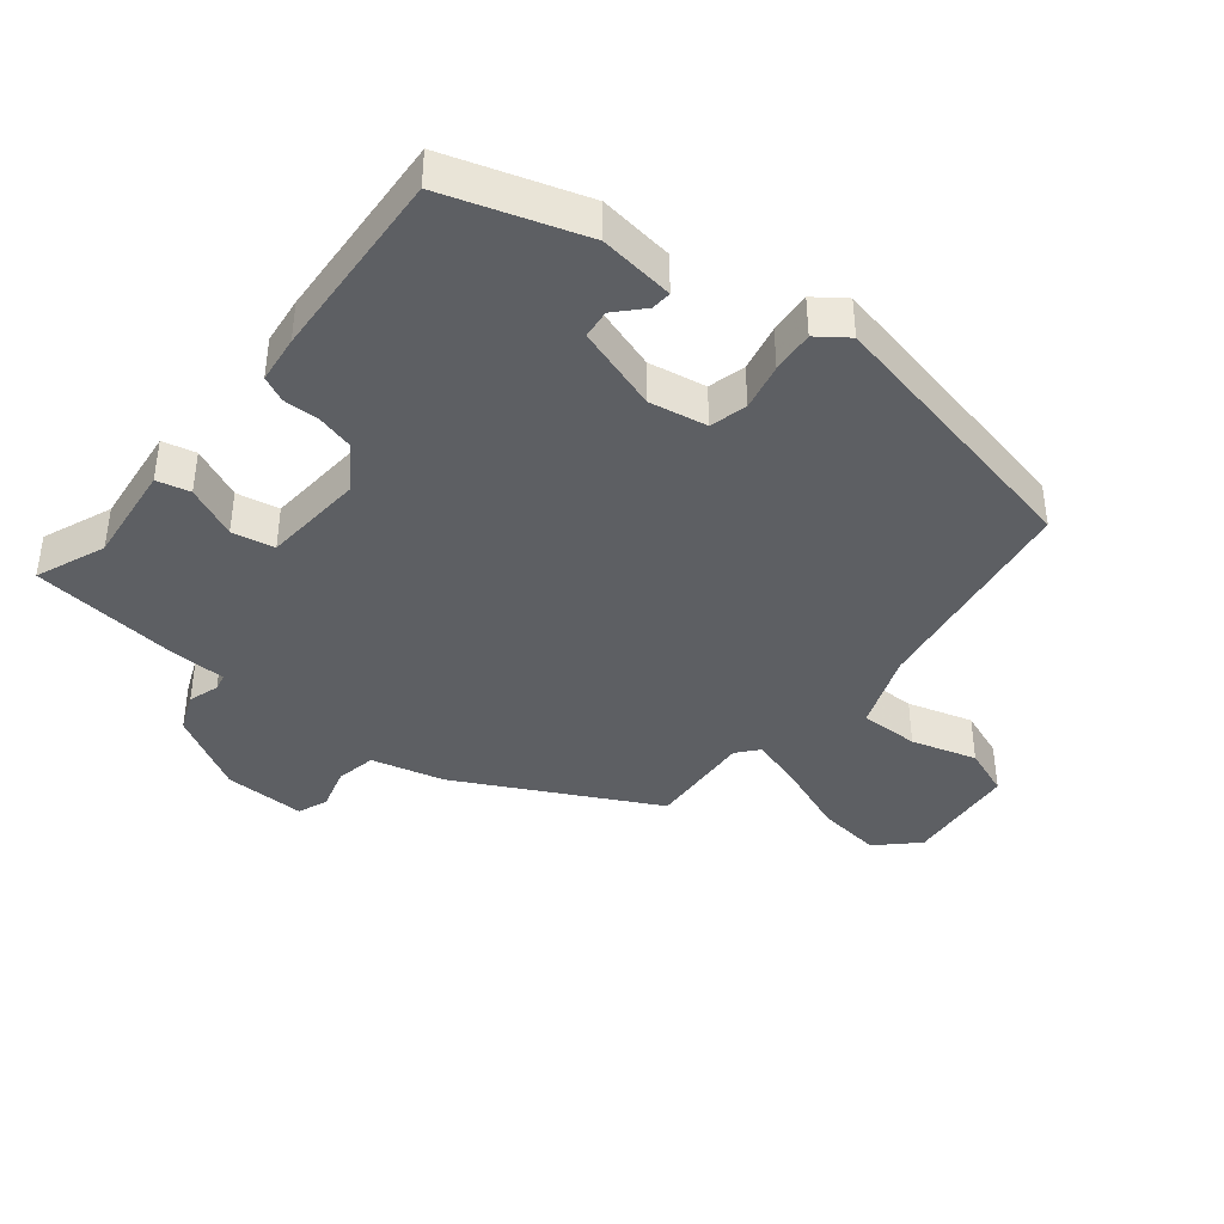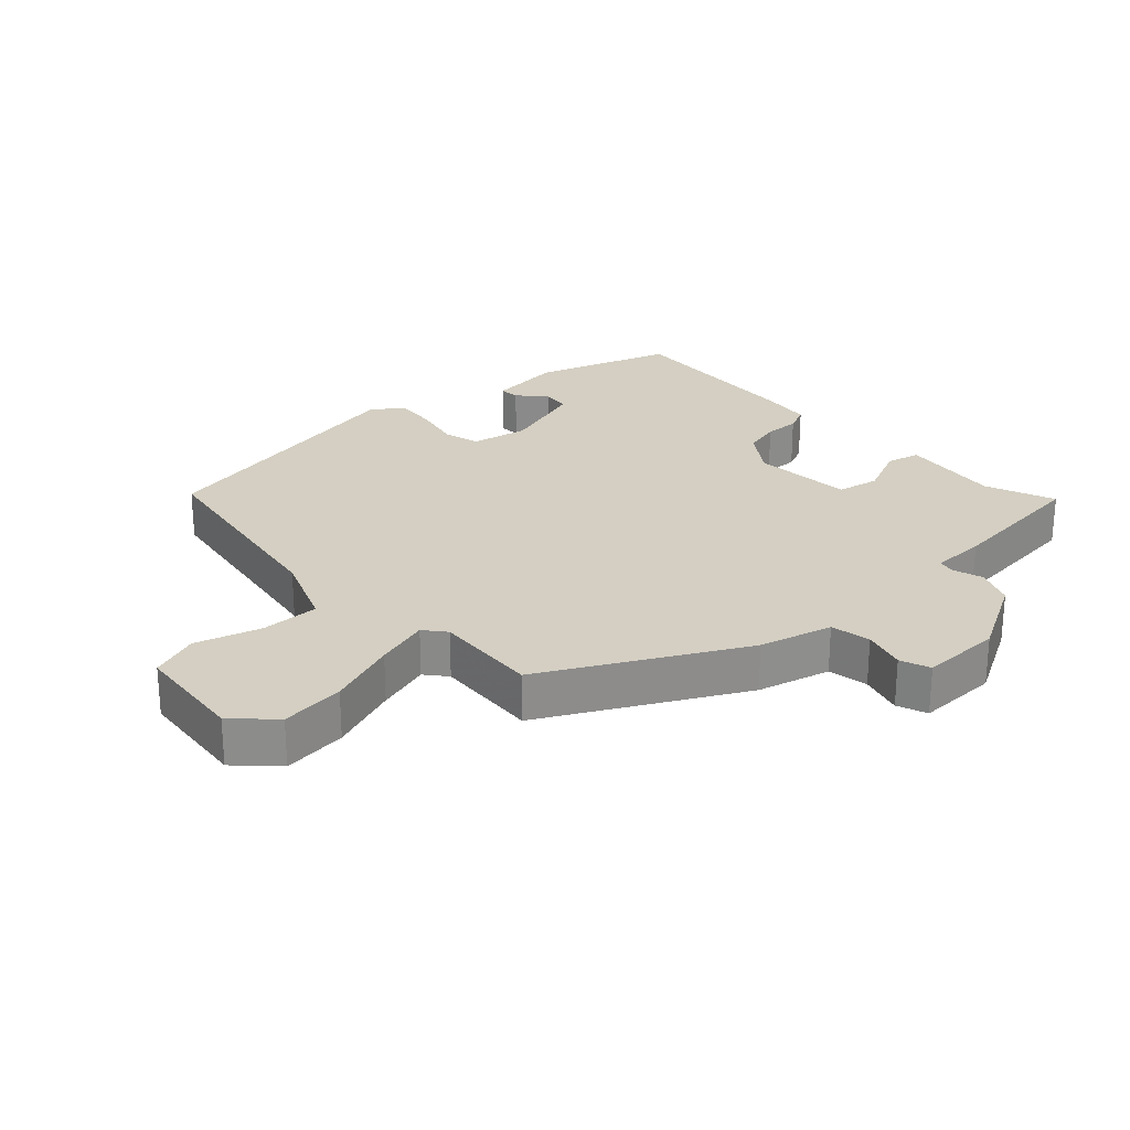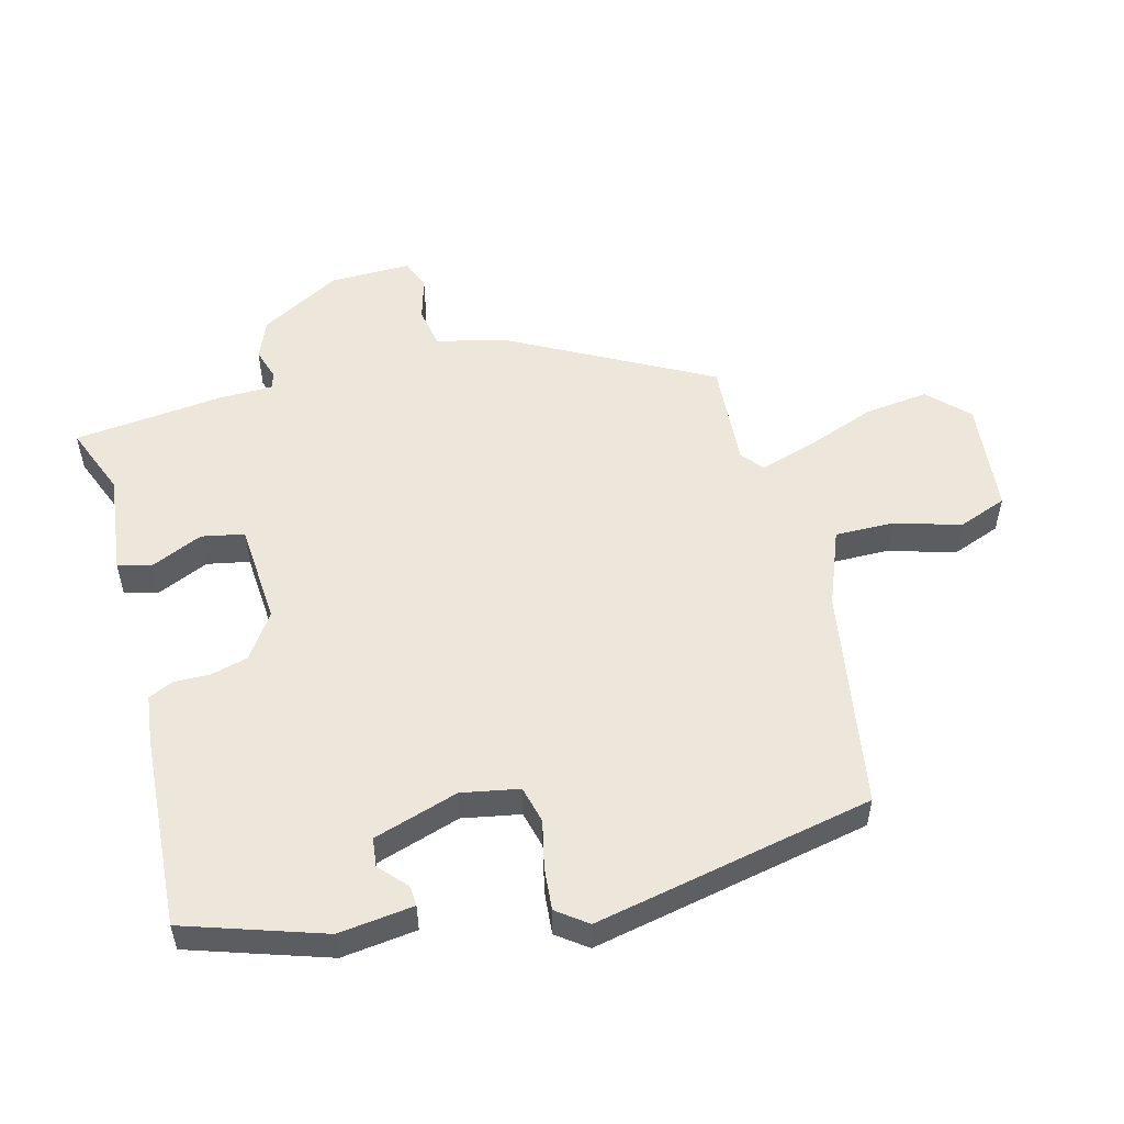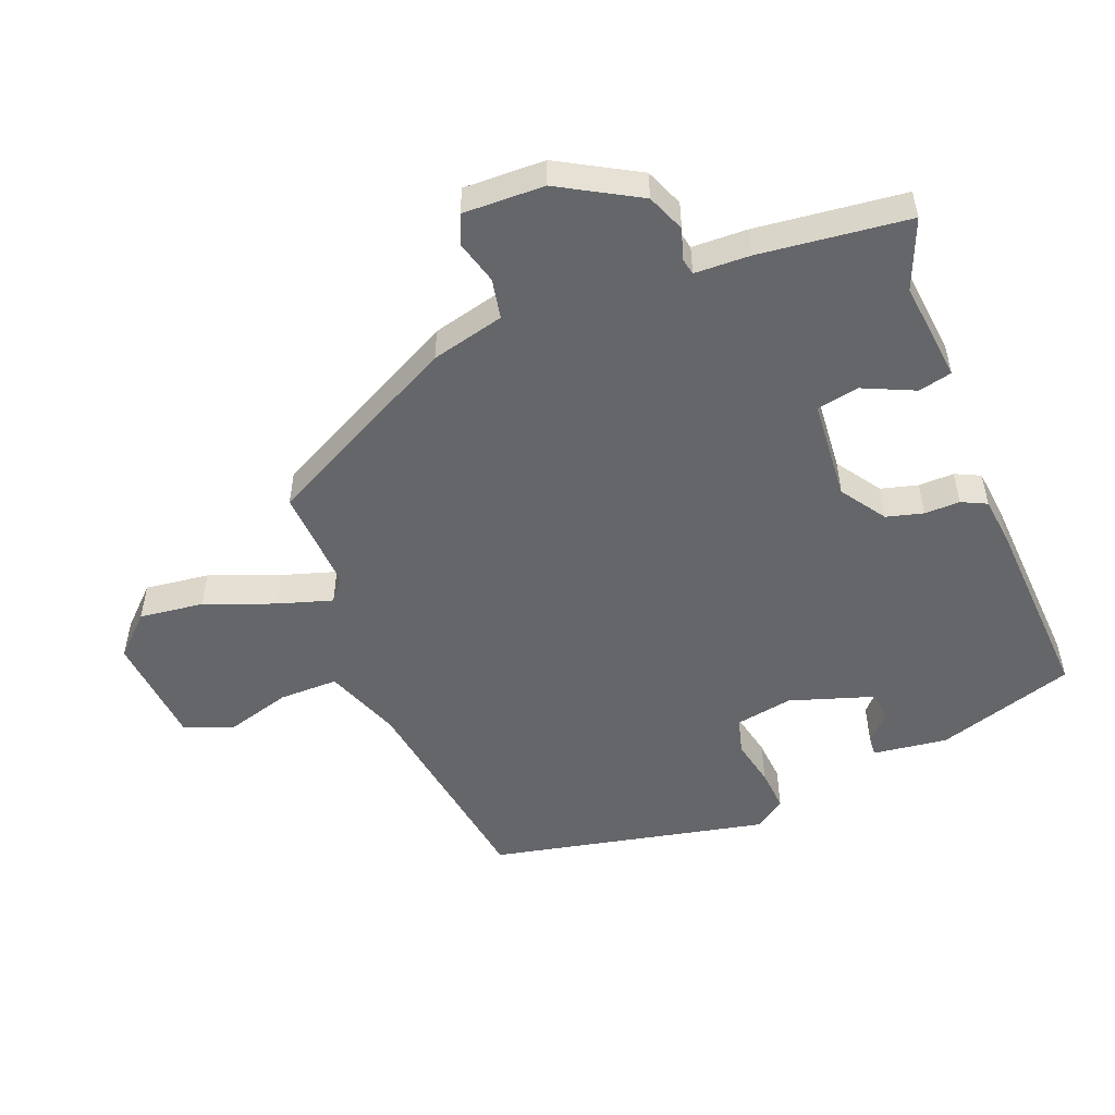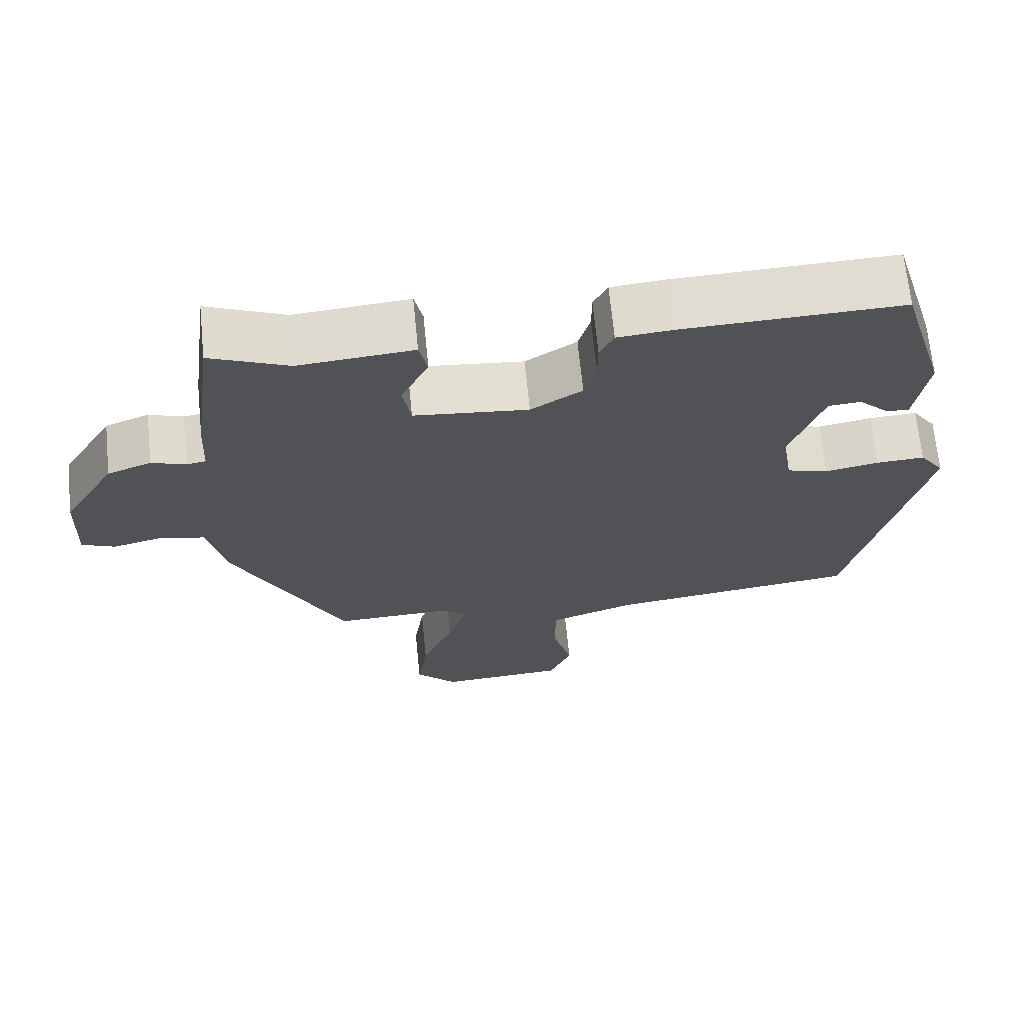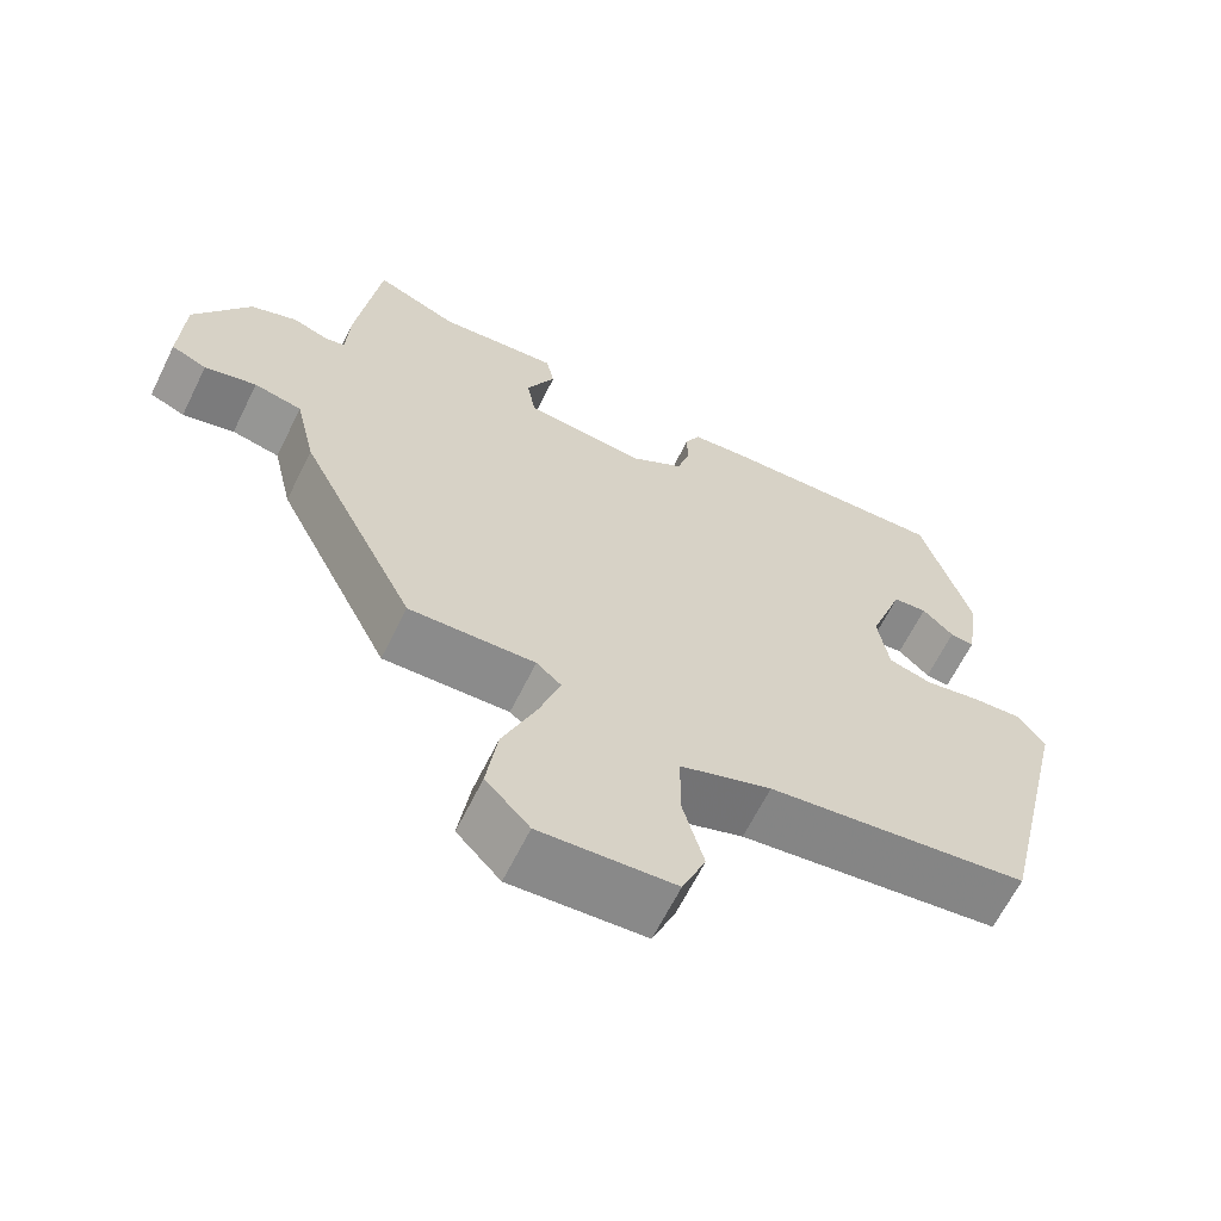
<metadata>
{"format":"obj","ext":"obj","renderer":"f3d","projection":"perspective","resolution":1024,"background":"white","views":[{"elev":-40.3,"azim":52.4,"up":"+Y"},{"elev":25.7,"azim":-131.1,"up":"+Y"},{"elev":53.7,"azim":76.8,"up":"+Y"},{"elev":-51.7,"azim":-67.5,"up":"+Y"},{"elev":68.2,"azim":-5.7,"up":"+Z"},{"elev":-64.6,"azim":-26.3,"up":"+Z"}]}
</metadata>
<code>
v -0.47 0.07 0.525
v -0.365 0.07 0.48
v -0.211 0.07 0.494
v -0.2 0.07 0.443
v -0.237 0.07 0.365
v -0.226 0.07 0.3
v -0.072 0.07 0.285
v -0.003 0.07 0.33
v 0.013 0.07 0.386
v 0.013 0.07 0.44
v 0.032 0.07 0.478
v 0.105 0.07 0.485
v 0.4 0.07 0.496
v 0.463 0.07 0.284
v 0.446 0.07 0.17
v 0.415 0.07 0.173
v 0.375 0.07 0.212
v 0.331 0.07 0.208
v 0.287 0.07 0.08
v 0.301 0.07 -0.008
v 0.357 0.07 -0.024
v 0.429 0.07 -0.01
v 0.494 0.07 -0.006
v 0.527 0.07 -0.053
v 0.429 0.07 -0.476
v 0.094 0.07 -0.521
v -0.023 0.07 -0.563
v -0.024 0.07 -0.653
v 0.003 0.07 -0.753
v -0.027 0.07 -0.827
v -0.199 0.07 -0.839
v -0.255 0.07 -0.779
v -0.241 0.07 -0.681
v -0.198 0.07 -0.575
v -0.171 0.07 -0.493
v -0.203 0.07 -0.465
v -0.364 0.07 -0.471
v -0.513 0.07 -0.169
v -0.539 0.07 -0.057
v -0.6 0.07 -0.044
v -0.666 0.07 -0.061
v -0.711 0.07 -0.042
v -0.706 0.07 0.082
v -0.635 0.07 0.202
v -0.576 0.07 0.225
v -0.53 0.07 0.209
v -0.504 0.07 0.214
v -0.5 0.07 0.298
v -0.47 0 0.525
v -0.365 0 0.48
v -0.211 0 0.494
v -0.2 0 0.443
v -0.237 0 0.365
v -0.226 0 0.3
v -0.072 0 0.285
v -0.003 0 0.33
v 0.013 0 0.386
v 0.013 0 0.44
v 0.032 0 0.478
v 0.105 0 0.485
v 0.4 0 0.496
v 0.463 0 0.284
v 0.446 0 0.17
v 0.415 0 0.173
v 0.375 0 0.212
v 0.331 0 0.208
v 0.287 0 0.08
v 0.301 0 -0.008
v 0.357 0 -0.024
v 0.429 0 -0.01
v 0.494 0 -0.006
v 0.527 0 -0.053
v 0.429 0 -0.476
v 0.094 0 -0.521
v -0.023 0 -0.563
v -0.024 0 -0.653
v 0.003 0 -0.753
v -0.027 0 -0.827
v -0.199 0 -0.839
v -0.255 0 -0.779
v -0.241 0 -0.681
v -0.198 0 -0.575
v -0.171 0 -0.493
v -0.203 0 -0.465
v -0.364 0 -0.471
v -0.513 0 -0.169
v -0.539 0 -0.057
v -0.6 0 -0.044
v -0.666 0 -0.061
v -0.711 0 -0.042
v -0.706 0 0.082
v -0.635 0 0.202
v -0.576 0 0.225
v -0.53 0 0.209
v -0.504 0 0.214
v -0.5 0 0.298
f 47 48 1 2
f 44 45 46
f 43 44 46
f 42 43 46
f 41 42 46
f 40 41 46
f 39 40 46 47
f 39 47 2
f 38 39 2
f 37 38 2
f 36 37 2
f 32 33 34
f 31 32 34
f 30 31 34
f 29 30 34
f 28 29 34
f 27 28 34 35
f 35 36 2
f 27 35 2
f 26 27 2
f 24 25 26
f 23 24 26
f 22 23 26
f 21 22 26
f 15 16 17
f 14 15 17
f 13 14 17
f 12 13 17
f 12 17 18
f 11 12 18
f 10 11 18
f 9 10 18
f 8 9 18 19
f 2 3 4 5
f 2 5 6
f 26 2 6
f 20 21 26
f 19 20 26
f 8 19 26
f 7 8 26
f 6 7 26
f 50 49 96 95
f 94 93 92
f 94 92 91
f 94 91 90
f 94 90 89
f 94 89 88
f 95 94 88 87
f 50 95 87
f 50 87 86
f 50 86 85
f 50 85 84
f 82 81 80
f 82 80 79
f 82 79 78
f 82 78 77
f 82 77 76
f 83 82 76 75
f 50 84 83
f 50 83 75
f 50 75 74
f 74 73 72
f 74 72 71
f 74 71 70
f 74 70 69
f 65 64 63
f 65 63 62
f 65 62 61
f 65 61 60
f 66 65 60
f 66 60 59
f 66 59 58
f 66 58 57
f 67 66 57 56
f 53 52 51 50
f 54 53 50
f 54 50 74
f 74 69 68
f 74 68 67
f 74 67 56
f 74 56 55
f 74 55 54
f 1 49 50 2
f 2 50 51 3
f 3 51 52 4
f 4 52 53 5
f 5 53 54 6
f 6 54 55 7
f 7 55 56 8
f 8 56 57 9
f 9 57 58 10
f 10 58 59 11
f 11 59 60 12
f 12 60 61 13
f 13 61 62 14
f 14 62 63 15
f 15 63 64 16
f 16 64 65 17
f 17 65 66 18
f 18 66 67 19
f 19 67 68 20
f 20 68 69 21
f 21 69 70 22
f 22 70 71 23
f 23 71 72 24
f 24 72 73 25
f 25 73 74 26
f 26 74 75 27
f 27 75 76 28
f 28 76 77 29
f 29 77 78 30
f 30 78 79 31
f 31 79 80 32
f 32 80 81 33
f 33 81 82 34
f 34 82 83 35
f 35 83 84 36
f 36 84 85 37
f 37 85 86 38
f 38 86 87 39
f 39 87 88 40
f 40 88 89 41
f 41 89 90 42
f 42 90 91 43
f 43 91 92 44
f 44 92 93 45
f 45 93 94 46
f 46 94 95 47
f 47 95 96 48
f 48 96 49 1

</code>
